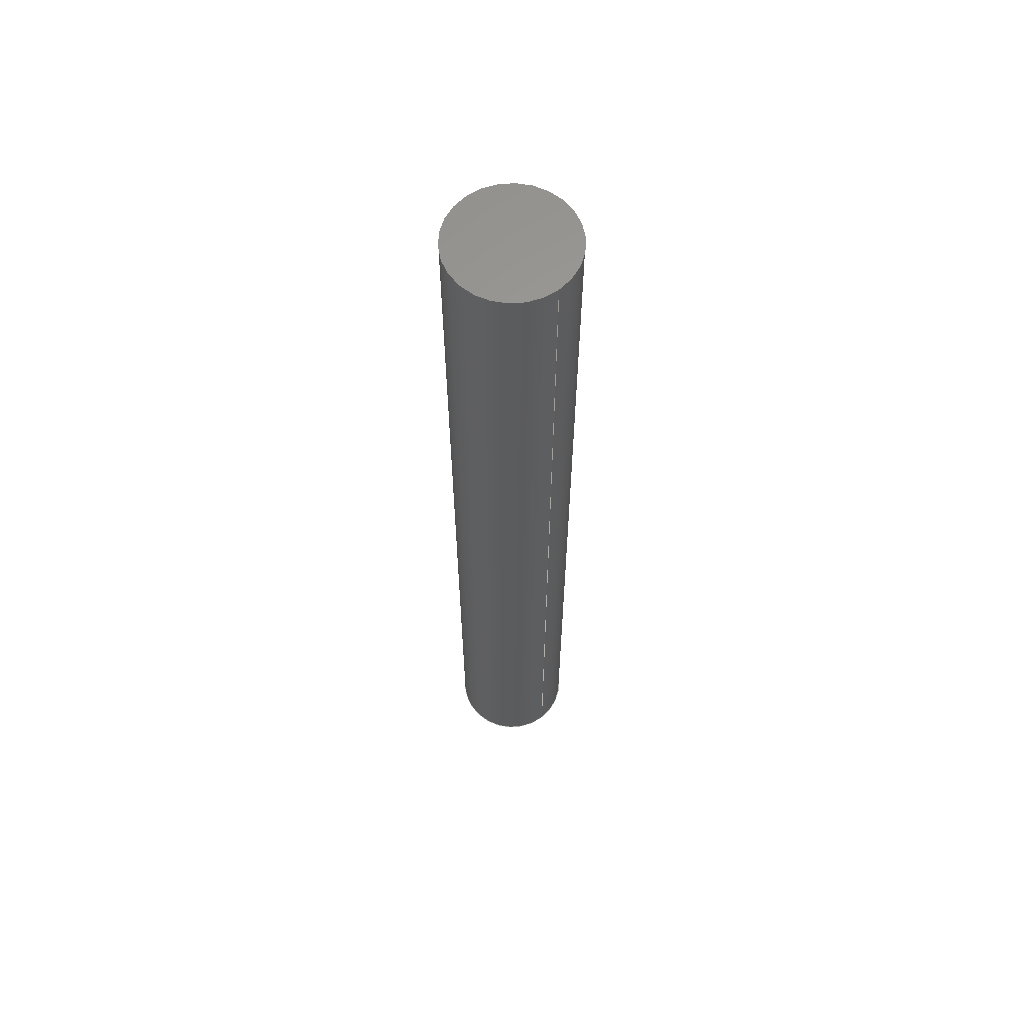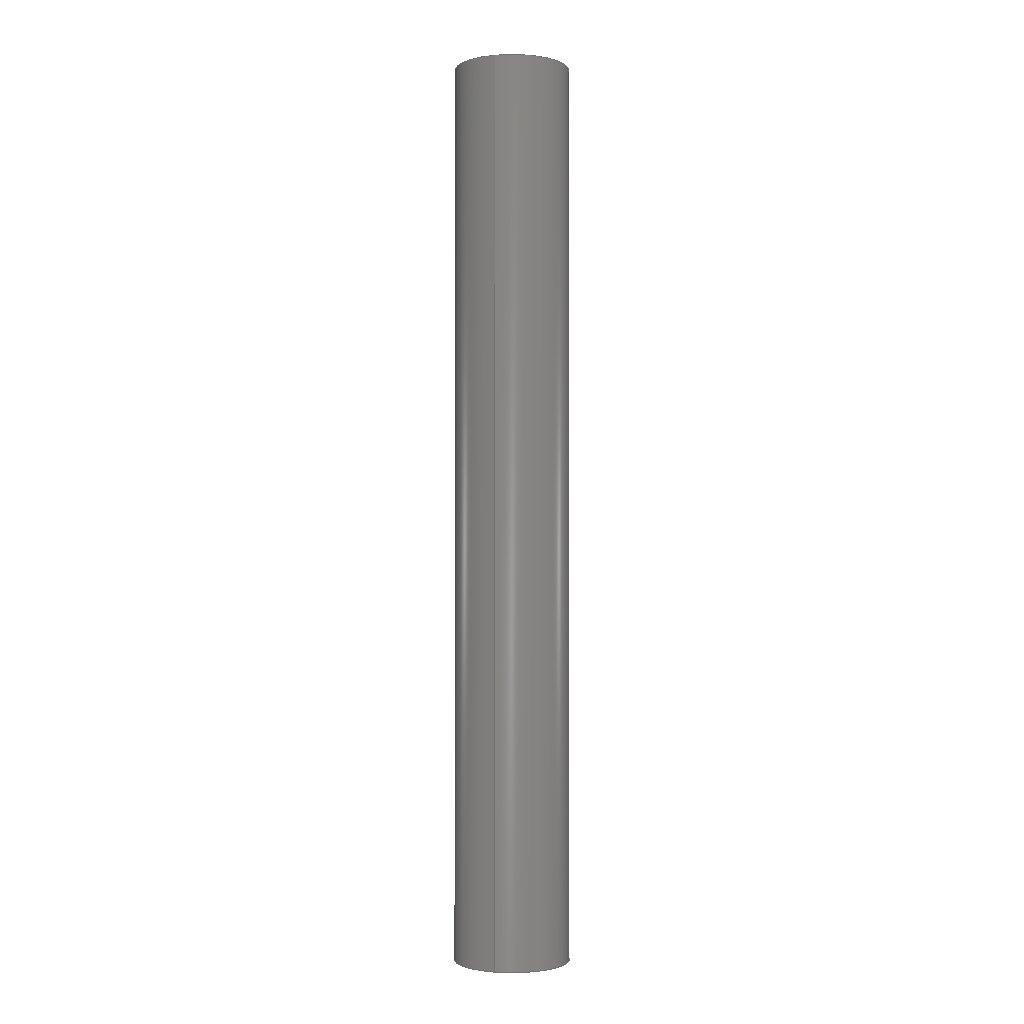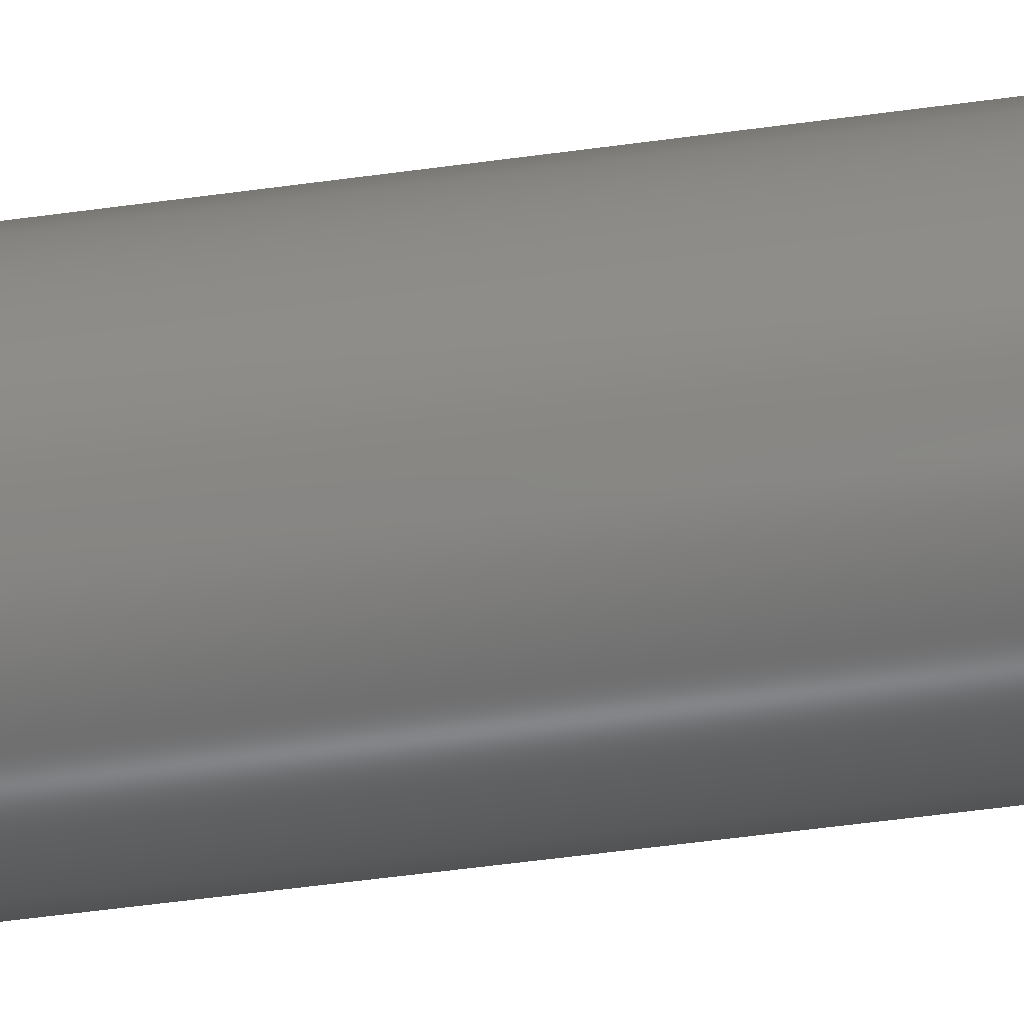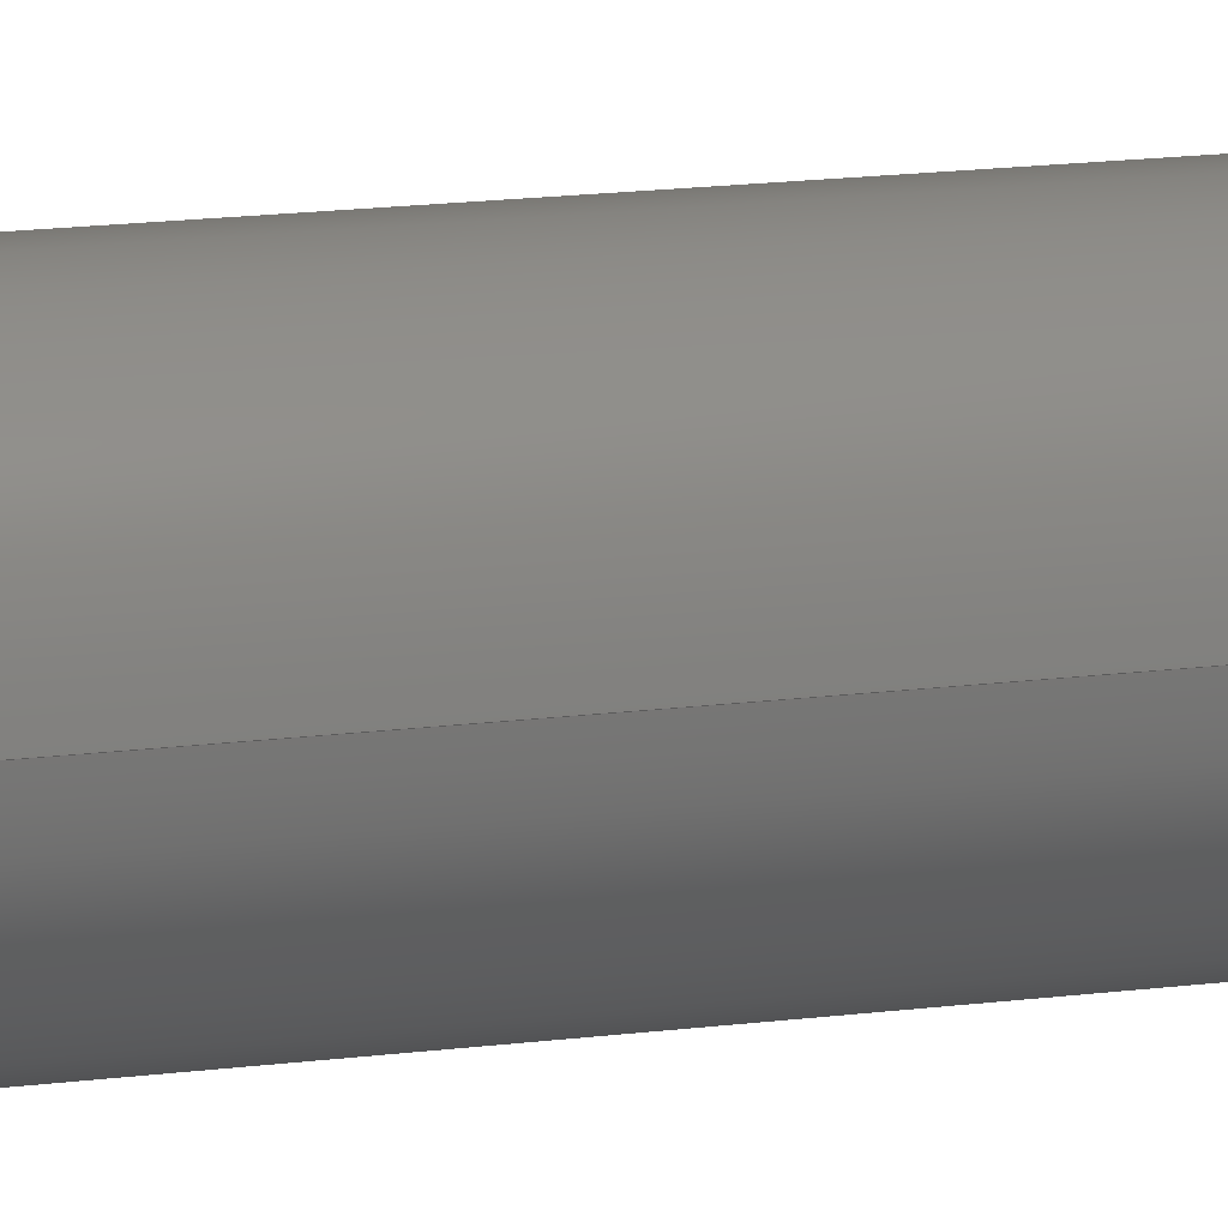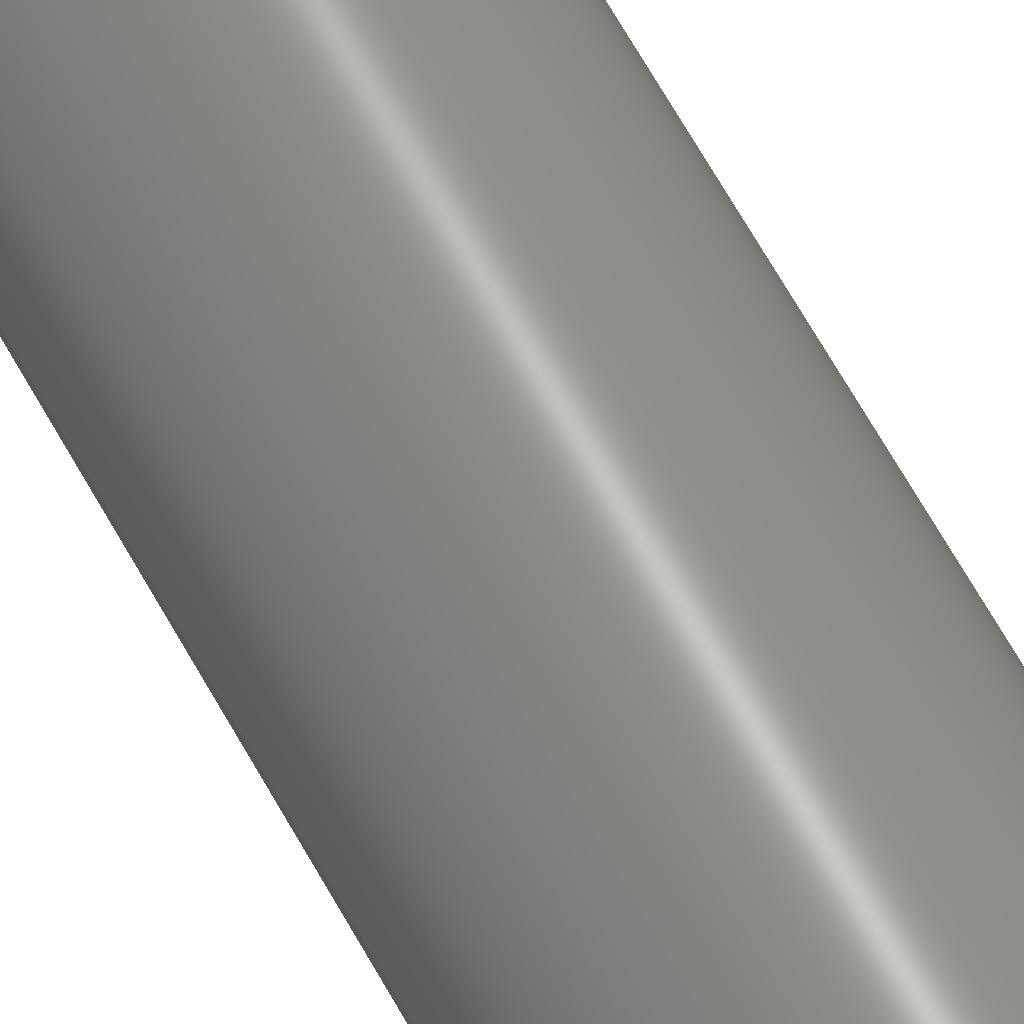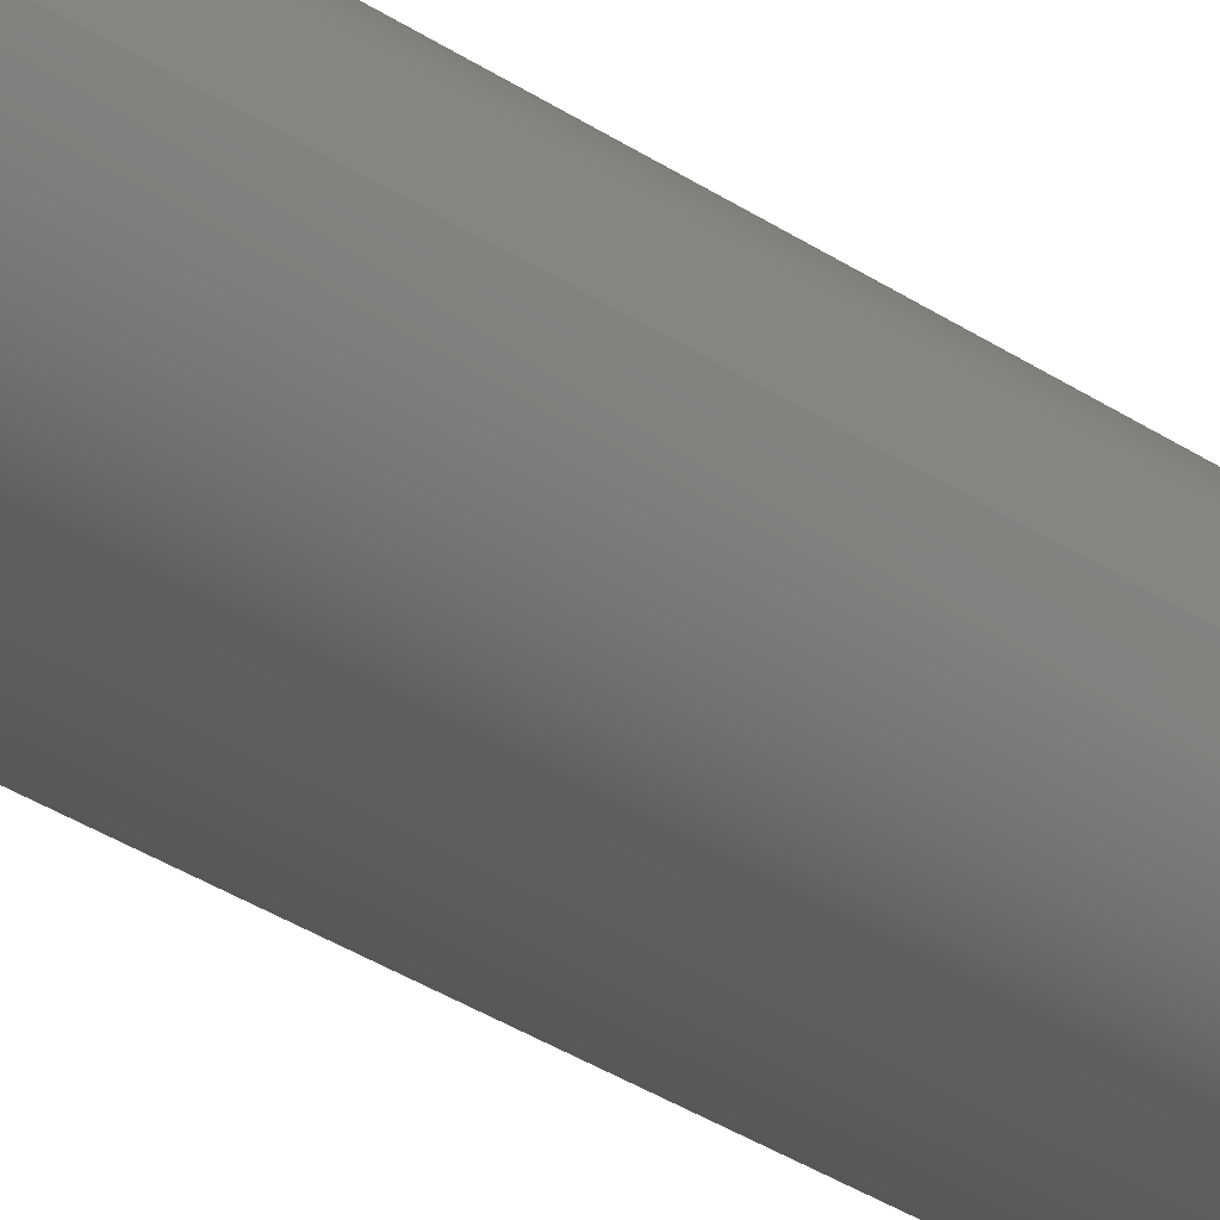
<metadata>
{"format":"step","ext":"step","renderer":"f3d","projection":"perspective","resolution":1024,"background":"white","views":[{"elev":61.9,"azim":51.2,"up":"+Z"},{"elev":-1.5,"azim":106.8,"up":"+Z"},{"elev":-43.2,"azim":-80.2,"up":"+Y"},{"elev":12.3,"azim":70.6,"up":"+Y"},{"elev":65.3,"azim":151.0,"up":"+Y"},{"elev":-28.1,"azim":42.9,"up":"+Y"}]}
</metadata>
<code>
ISO-10303-21;
DATA;
#1 = APPLICATION_PROTOCOL_DEFINITION('international standard',
  'automotive_design',2000,#2);
#2 = APPLICATION_CONTEXT(
  'core data for automotive mechanical design processes');
#3 = SHAPE_DEFINITION_REPRESENTATION(#4,#10);
#4 = PRODUCT_DEFINITION_SHAPE('','',#5);
#5 = PRODUCT_DEFINITION('design','',#6,#9);
#6 = PRODUCT_DEFINITION_FORMATION('','',#7);
#7 = PRODUCT('Cylinder','Cylinder','',(#8));
#8 = PRODUCT_CONTEXT('',#2,'mechanical');
#9 = PRODUCT_DEFINITION_CONTEXT('part definition',#2,'design');
#10 = ADVANCED_BREP_SHAPE_REPRESENTATION('',(#11,#15),#113);
#11 = AXIS2_PLACEMENT_3D('',#12,#13,#14);
#12 = CARTESIAN_POINT('',(0,0,0));
#13 = DIRECTION('',(0,0,1));
#14 = DIRECTION('',(1,0,-0));
#15 = MANIFOLD_SOLID_BREP('',#16);
#16 = CLOSED_SHELL('',(#17,#105,#109));
#17 = ADVANCED_FACE('',(#18),#31,.T.);
#18 = FACE_BOUND('',#19,.T.);
#19 = EDGE_LOOP('',(#20,#54,#77,#104));
#20 = ORIENTED_EDGE('',*,*,#21,.F.);
#21 = EDGE_CURVE('',#22,#22,#24,.T.);
#22 = VERTEX_POINT('',#23);
#23 = CARTESIAN_POINT('',(0.9652,-1e-15,12.5));
#24 = SURFACE_CURVE('',#25,(#30,#42),.PCURVE_S1);
#25 = CIRCLE('',#26,0.9652);
#26 = AXIS2_PLACEMENT_3D('',#27,#28,#29);
#27 = CARTESIAN_POINT('',(0,0,12.5));
#28 = DIRECTION('',(0,0,1));
#29 = DIRECTION('',(1,0,0));
#30 = PCURVE('',#31,#36);
#31 = CYLINDRICAL_SURFACE('',#32,0.9652);
#32 = AXIS2_PLACEMENT_3D('',#33,#34,#35);
#33 = CARTESIAN_POINT('',(0,0,-2.5));
#34 = DIRECTION('',(0,0,1));
#35 = DIRECTION('',(1,0,0));
#36 = DEFINITIONAL_REPRESENTATION('',(#37),#41);
#37 = LINE('',#38,#39);
#38 = CARTESIAN_POINT('',(0,15));
#39 = VECTOR('',#40,1);
#40 = DIRECTION('',(1,0));
#41 = ( GEOMETRIC_REPRESENTATION_CONTEXT(2) 
PARAMETRIC_REPRESENTATION_CONTEXT() REPRESENTATION_CONTEXT('2D SPACE',''
  ) );
#42 = PCURVE('',#43,#48);
#43 = PLANE('',#44);
#44 = AXIS2_PLACEMENT_3D('',#45,#46,#47);
#45 = CARTESIAN_POINT('',(0,0,12.5));
#46 = DIRECTION('',(0,0,1));
#47 = DIRECTION('',(1,0,0));
#48 = DEFINITIONAL_REPRESENTATION('',(#49),#53);
#49 = CIRCLE('',#50,0.9652);
#50 = AXIS2_PLACEMENT_2D('',#51,#52);
#51 = CARTESIAN_POINT('',(0,0));
#52 = DIRECTION('',(1,0));
#53 = ( GEOMETRIC_REPRESENTATION_CONTEXT(2) 
PARAMETRIC_REPRESENTATION_CONTEXT() REPRESENTATION_CONTEXT('2D SPACE',''
  ) );
#54 = ORIENTED_EDGE('',*,*,#55,.F.);
#55 = EDGE_CURVE('',#56,#22,#58,.T.);
#56 = VERTEX_POINT('',#57);
#57 = CARTESIAN_POINT('',(0.9652,-1e-15,-2.5));
#58 = SEAM_CURVE('',#59,(#63,#70),.PCURVE_S1);
#59 = LINE('',#60,#61);
#60 = CARTESIAN_POINT('',(0.9652,-7.7e-16,-2.5));
#61 = VECTOR('',#62,1);
#62 = DIRECTION('',(0,0,1));
#63 = PCURVE('',#31,#64);
#64 = DEFINITIONAL_REPRESENTATION('',(#65),#69);
#65 = LINE('',#66,#67);
#66 = CARTESIAN_POINT('',(6.283,-0));
#67 = VECTOR('',#68,1);
#68 = DIRECTION('',(0,1));
#69 = ( GEOMETRIC_REPRESENTATION_CONTEXT(2) 
PARAMETRIC_REPRESENTATION_CONTEXT() REPRESENTATION_CONTEXT('2D SPACE',''
  ) );
#70 = PCURVE('',#31,#71);
#71 = DEFINITIONAL_REPRESENTATION('',(#72),#76);
#72 = LINE('',#73,#74);
#73 = CARTESIAN_POINT('',(0,-0));
#74 = VECTOR('',#75,1);
#75 = DIRECTION('',(0,1));
#76 = ( GEOMETRIC_REPRESENTATION_CONTEXT(2) 
PARAMETRIC_REPRESENTATION_CONTEXT() REPRESENTATION_CONTEXT('2D SPACE',''
  ) );
#77 = ORIENTED_EDGE('',*,*,#78,.T.);
#78 = EDGE_CURVE('',#56,#56,#79,.T.);
#79 = SURFACE_CURVE('',#80,(#85,#92),.PCURVE_S1);
#80 = CIRCLE('',#81,0.9652);
#81 = AXIS2_PLACEMENT_3D('',#82,#83,#84);
#82 = CARTESIAN_POINT('',(0,0,-2.5));
#83 = DIRECTION('',(0,0,1));
#84 = DIRECTION('',(1,0,0));
#85 = PCURVE('',#31,#86);
#86 = DEFINITIONAL_REPRESENTATION('',(#87),#91);
#87 = LINE('',#88,#89);
#88 = CARTESIAN_POINT('',(0,0));
#89 = VECTOR('',#90,1);
#90 = DIRECTION('',(1,0));
#91 = ( GEOMETRIC_REPRESENTATION_CONTEXT(2) 
PARAMETRIC_REPRESENTATION_CONTEXT() REPRESENTATION_CONTEXT('2D SPACE',''
  ) );
#92 = PCURVE('',#93,#98);
#93 = PLANE('',#94);
#94 = AXIS2_PLACEMENT_3D('',#95,#96,#97);
#95 = CARTESIAN_POINT('',(0,0,-2.5));
#96 = DIRECTION('',(0,0,1));
#97 = DIRECTION('',(1,0,0));
#98 = DEFINITIONAL_REPRESENTATION('',(#99),#103);
#99 = CIRCLE('',#100,0.9652);
#100 = AXIS2_PLACEMENT_2D('',#101,#102);
#101 = CARTESIAN_POINT('',(0,0));
#102 = DIRECTION('',(1,0));
#103 = ( GEOMETRIC_REPRESENTATION_CONTEXT(2) 
PARAMETRIC_REPRESENTATION_CONTEXT() REPRESENTATION_CONTEXT('2D SPACE',''
  ) );
#104 = ORIENTED_EDGE('',*,*,#55,.T.);
#105 = ADVANCED_FACE('',(#106),#43,.T.);
#106 = FACE_BOUND('',#107,.T.);
#107 = EDGE_LOOP('',(#108));
#108 = ORIENTED_EDGE('',*,*,#21,.T.);
#109 = ADVANCED_FACE('',(#110),#93,.F.);
#110 = FACE_BOUND('',#111,.T.);
#111 = EDGE_LOOP('',(#112));
#112 = ORIENTED_EDGE('',*,*,#78,.F.);
#113 = ( GEOMETRIC_REPRESENTATION_CONTEXT(3) 
GLOBAL_UNCERTAINTY_ASSIGNED_CONTEXT((#117)) GLOBAL_UNIT_ASSIGNED_CONTEXT
((#114,#115,#116)) REPRESENTATION_CONTEXT('Context #1',
  '3D Context with UNIT and UNCERTAINTY') );
#114 = ( LENGTH_UNIT() NAMED_UNIT(*) SI_UNIT(.MILLI.,.METRE.) );
#115 = ( NAMED_UNIT(*) PLANE_ANGLE_UNIT() SI_UNIT($,.RADIAN.) );
#116 = ( NAMED_UNIT(*) SI_UNIT($,.STERADIAN.) SOLID_ANGLE_UNIT() );
#117 = UNCERTAINTY_MEASURE_WITH_UNIT(LENGTH_MEASURE(1e-07),#114,
  'distance_accuracy_value','confusion accuracy');
#118 = PRODUCT_RELATED_PRODUCT_CATEGORY('part',$,(#7));
#119 = MECHANICAL_DESIGN_GEOMETRIC_PRESENTATION_REPRESENTATION('',(#120)
  ,#113);
#120 = STYLED_ITEM('color',(#121),#15);
#121 = PRESENTATION_STYLE_ASSIGNMENT((#122,#128));
#122 = SURFACE_STYLE_USAGE(.BOTH.,#123);
#123 = SURFACE_SIDE_STYLE('',(#124));
#124 = SURFACE_STYLE_FILL_AREA(#125);
#125 = FILL_AREA_STYLE('',(#126));
#126 = FILL_AREA_STYLE_COLOUR('',#127);
#127 = COLOUR_RGB('',0.8,0.8,0.8);
#128 = CURVE_STYLE('',#129,POSITIVE_LENGTH_MEASURE(0.1),#127);
#129 = DRAUGHTING_PRE_DEFINED_CURVE_FONT('continuous');
ENDSEC;
END-ISO-10303-21;

</code>
